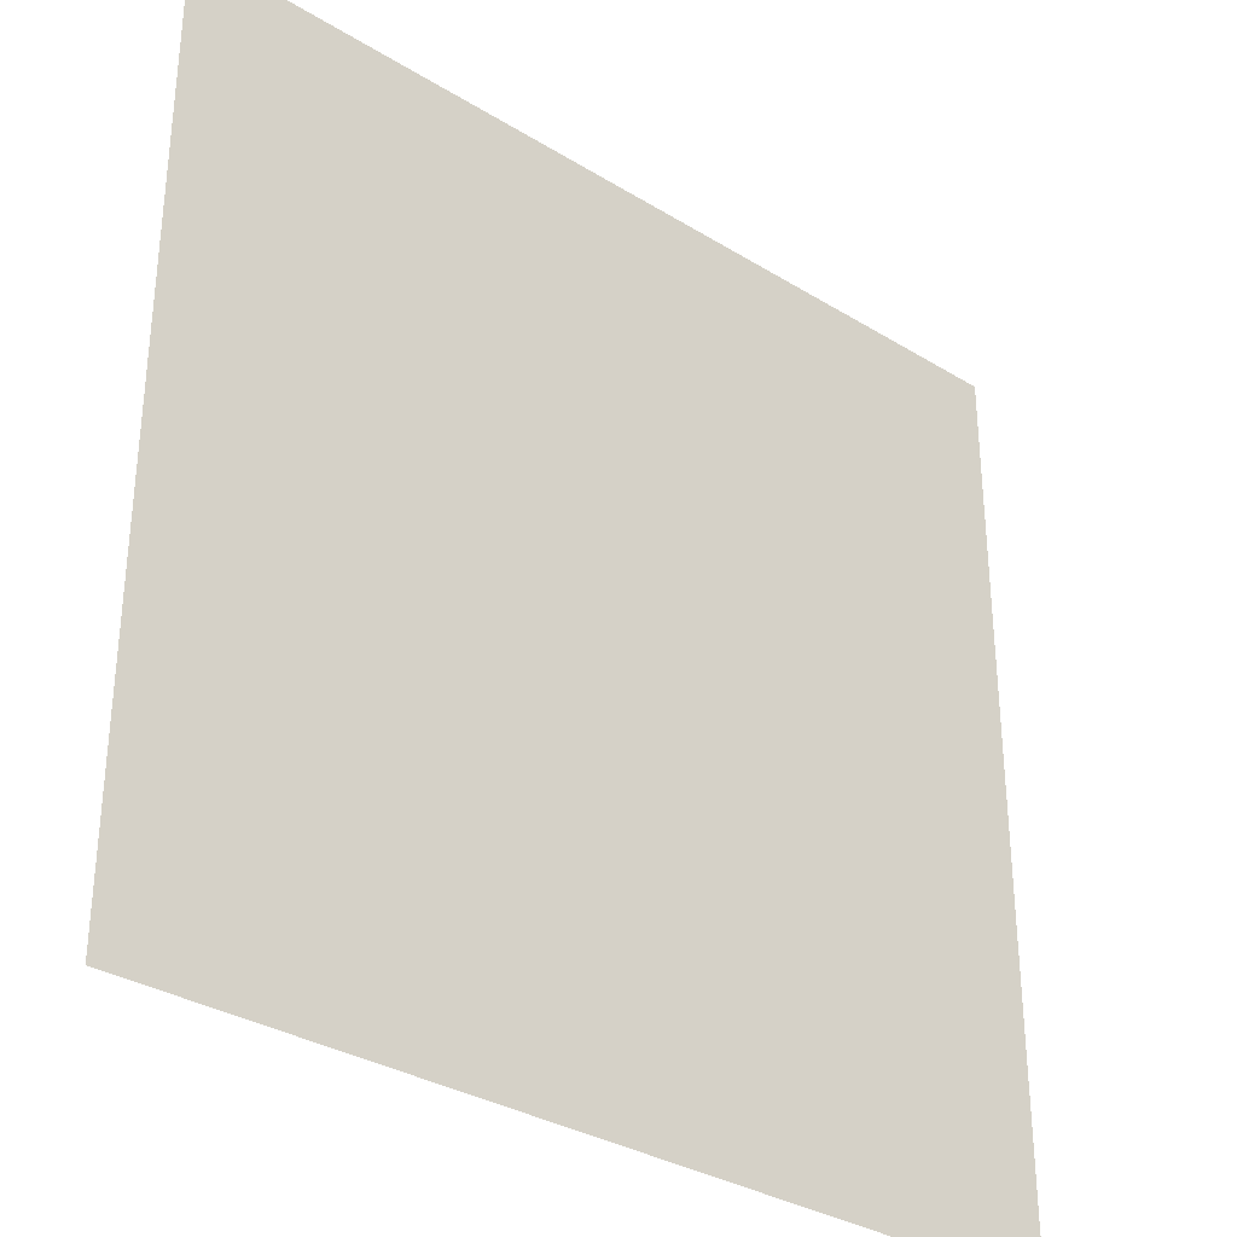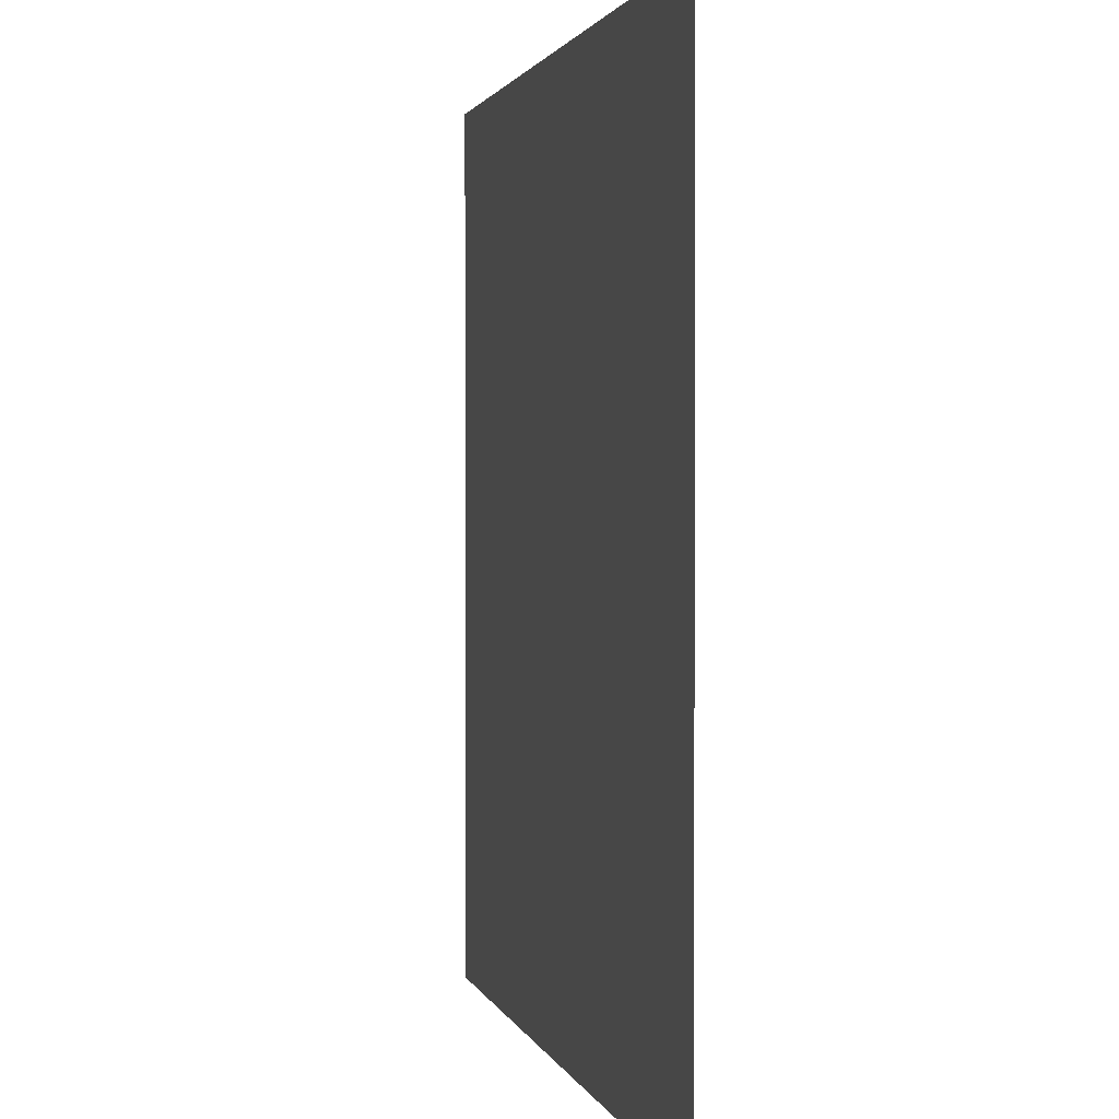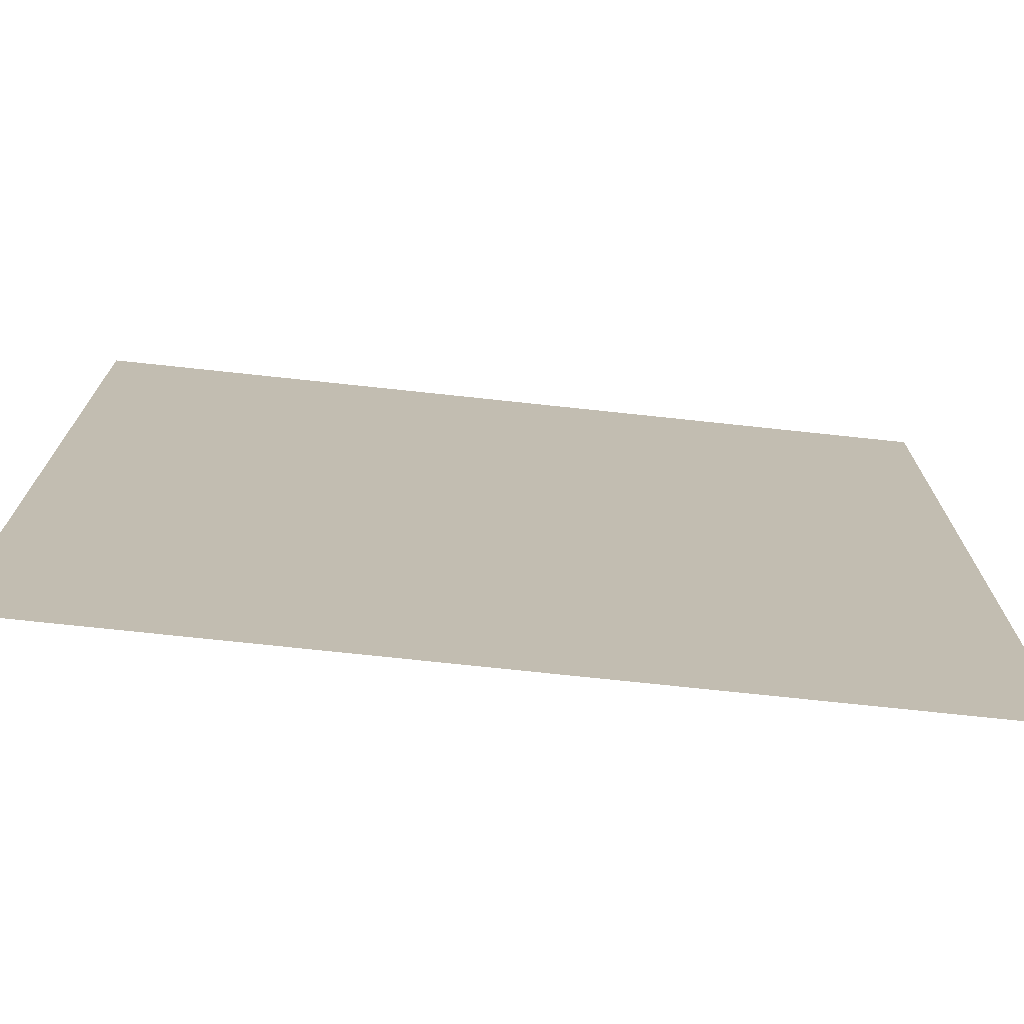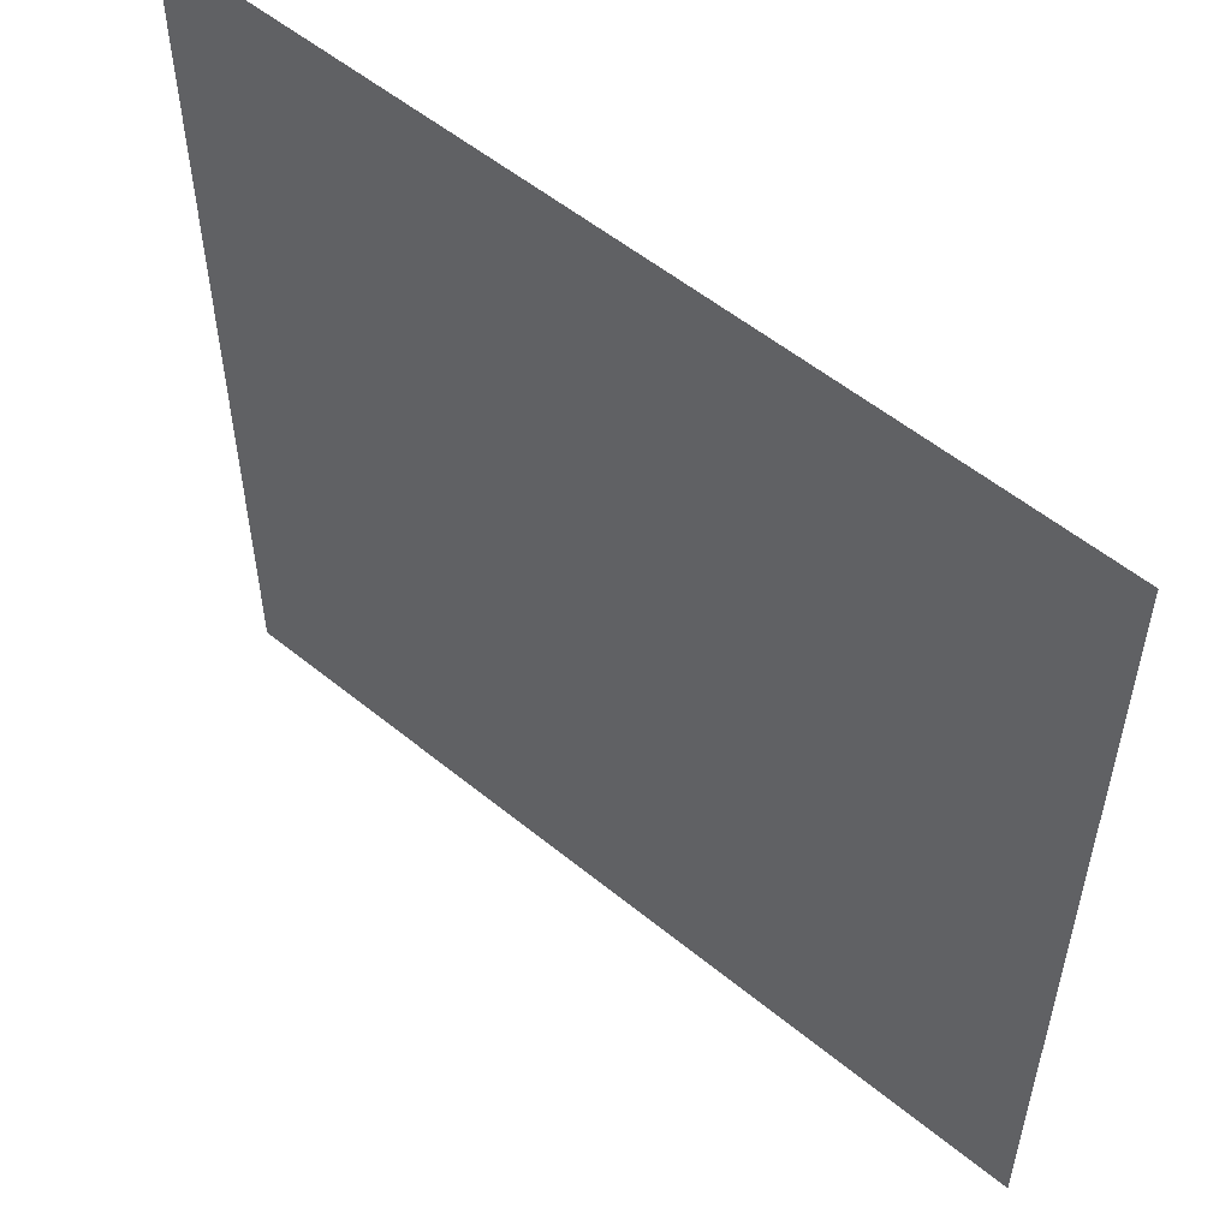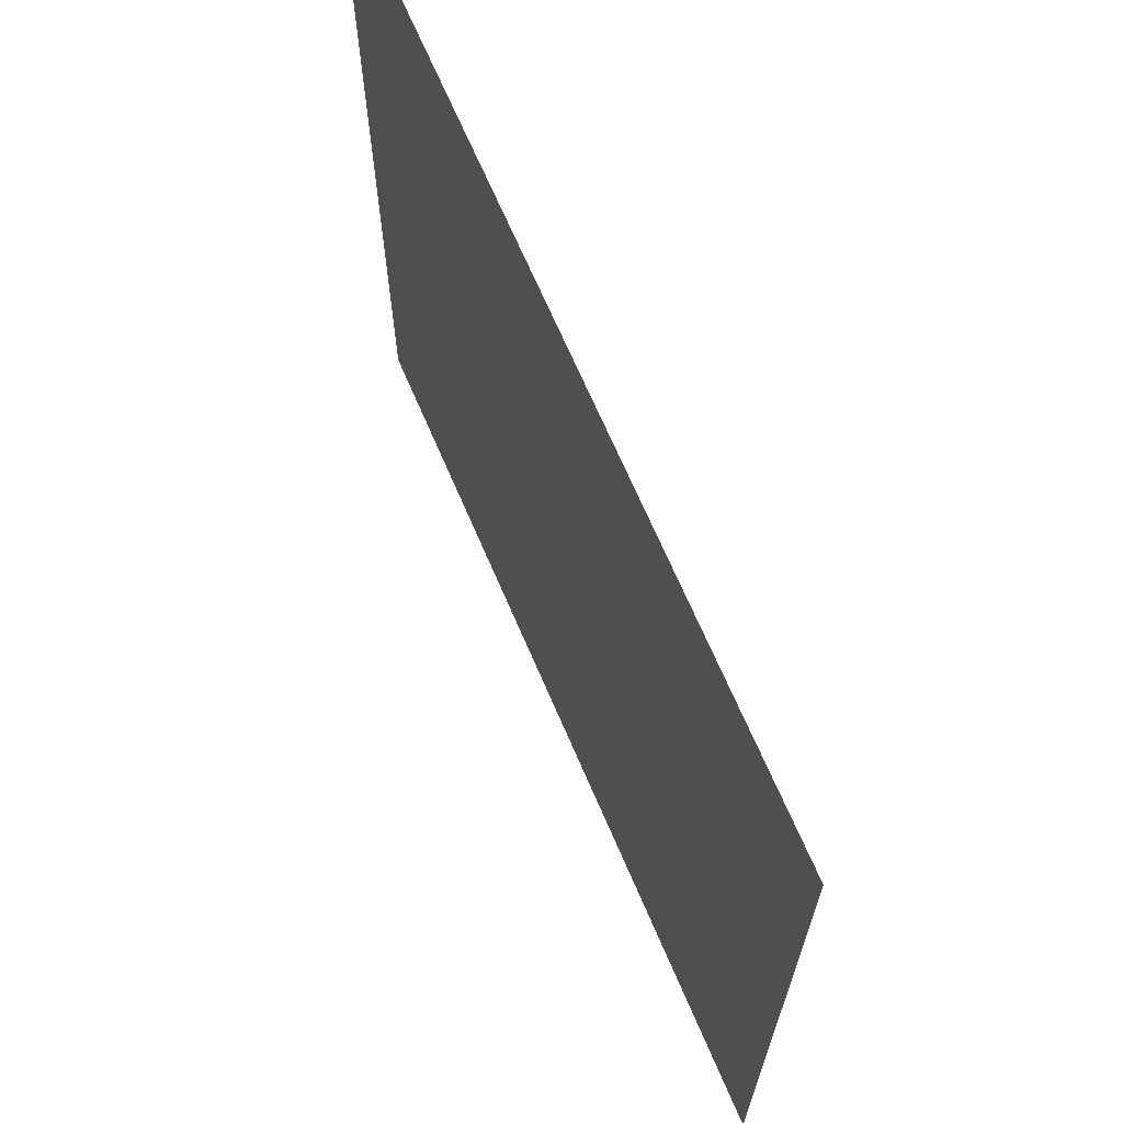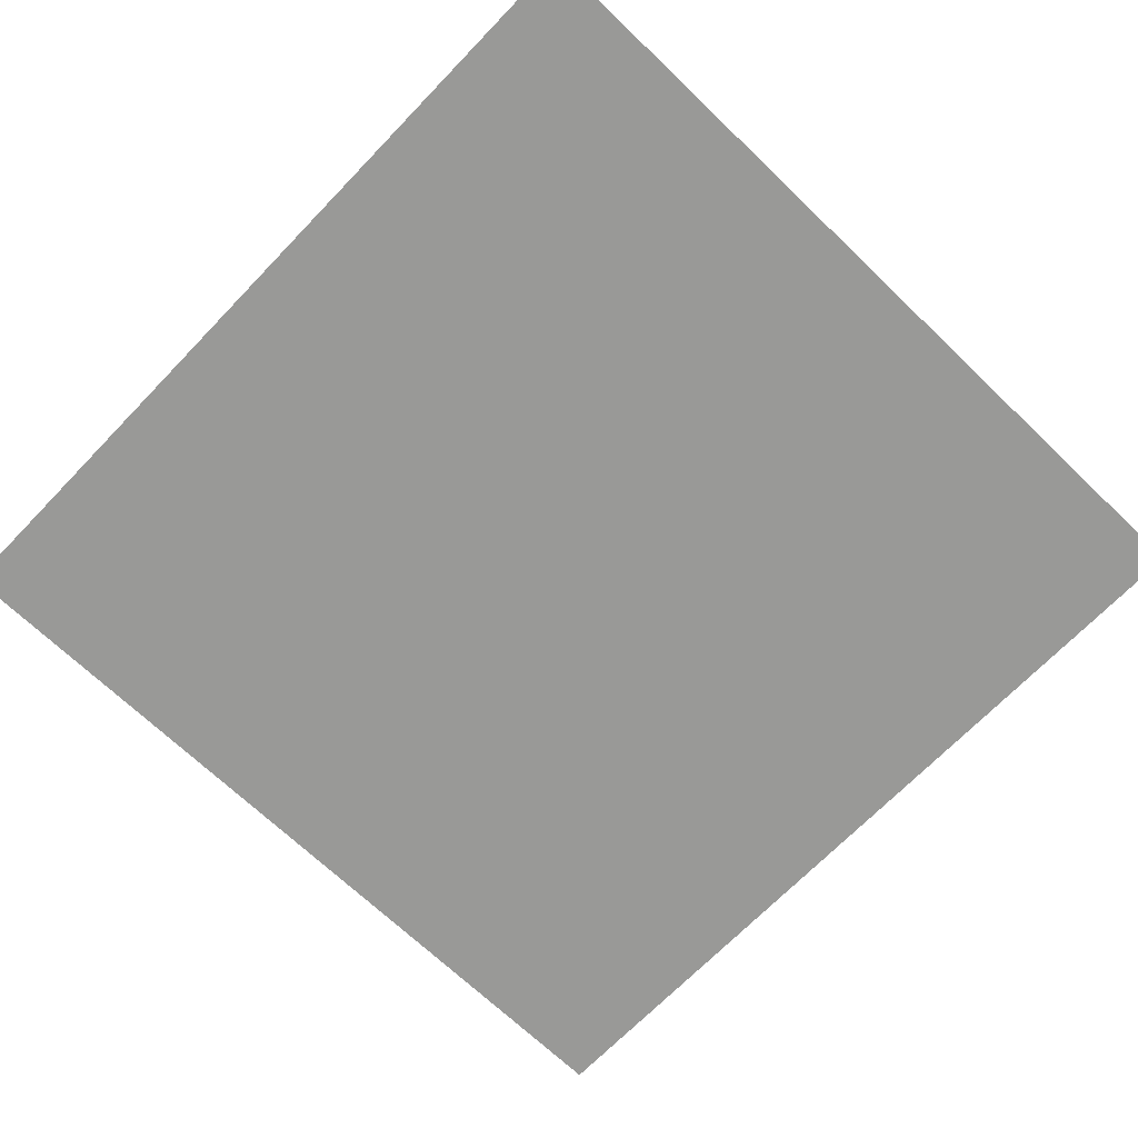
<metadata>
{"format":"obj","ext":"obj","renderer":"f3d","projection":"perspective","resolution":1024,"background":"white","views":[{"elev":-32.5,"azim":139.4,"up":"+Y"},{"elev":1.6,"azim":-102.6,"up":"+Y"},{"elev":-73.8,"azim":173.9,"up":"+Y"},{"elev":55.1,"azim":40.7,"up":"+Y"},{"elev":68.4,"azim":66.8,"up":"+Y"},{"elev":-68.8,"azim":-43.9,"up":"+Z"}]}
</metadata>
<code>
v 0 0 0
v 1 0 0
v 1 1 0
v 0 1 0
v 0.25 0 0
v 0.5 0 0
v 0.75 0 0
v 1 0.25 0
v 1 0.5 0
v 1 0.75 0
v 0.75 1 0
v 0.5 1 0
v 0.25 1 0
v 0 0.75 0
v 0 0.5 0
v 0 0.25 0
v 0.5 0.5 0
v 0.2917 0.2917 0
v 0.7083 0.2917 0
v 0.7083 0.7083 0
v 0.2917 0.7083 0
v 0.5 0.2202 0
v 0.7798 0.5 0
v 0.5 0.7798 0
v 0.2202 0.5 0
v 0.8453 0.8453 0
v 0.8453 0.1547 0
v 0.1615 0.8385 0
v 0.1547 0.1547 0
f 11 24 20
f 8 23 19
f 5 22 18
f 14 25 21
f 19 22 7
f 20 23 10
f 21 24 13
f 18 25 16
f 6 22 5
f 9 23 8
f 12 24 11
f 15 25 14
f 10 23 9
f 13 24 12
f 7 22 6
f 16 25 15
f 17 25 18
f 17 22 19
f 19 23 17
f 17 23 20
f 20 24 17
f 18 22 17
f 17 24 21
f 21 25 17
f 20 26 11
f 21 28 14
f 19 27 8
f 18 29 5
f 10 26 20
f 7 27 19
f 16 29 18
f 13 28 21
f 3 26 10
f 2 27 7
f 4 28 13
f 1 29 16
f 8 27 2
f 5 29 1
f 11 26 3
f 14 28 4

</code>
